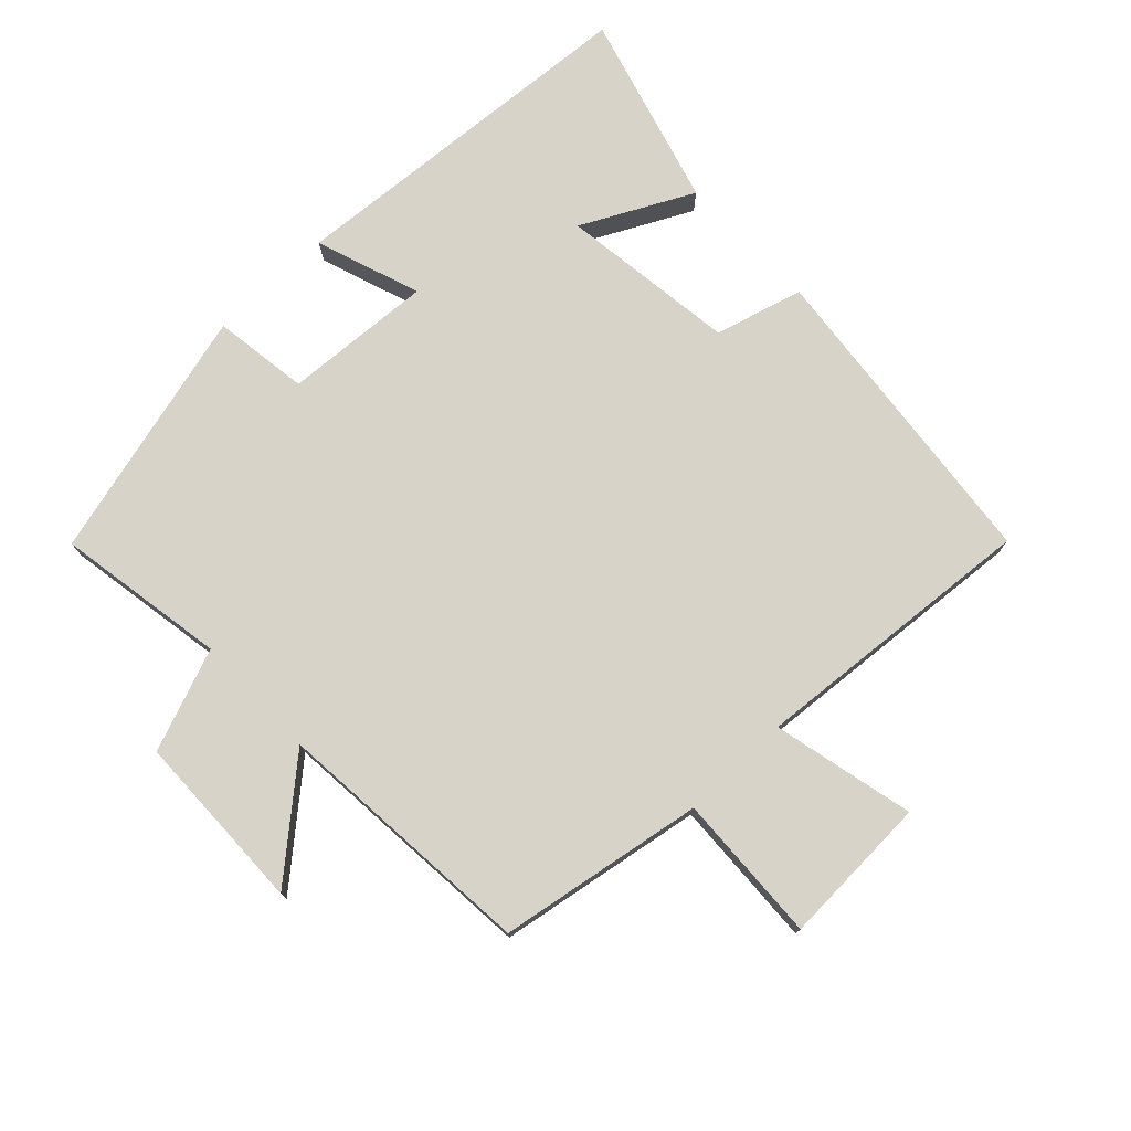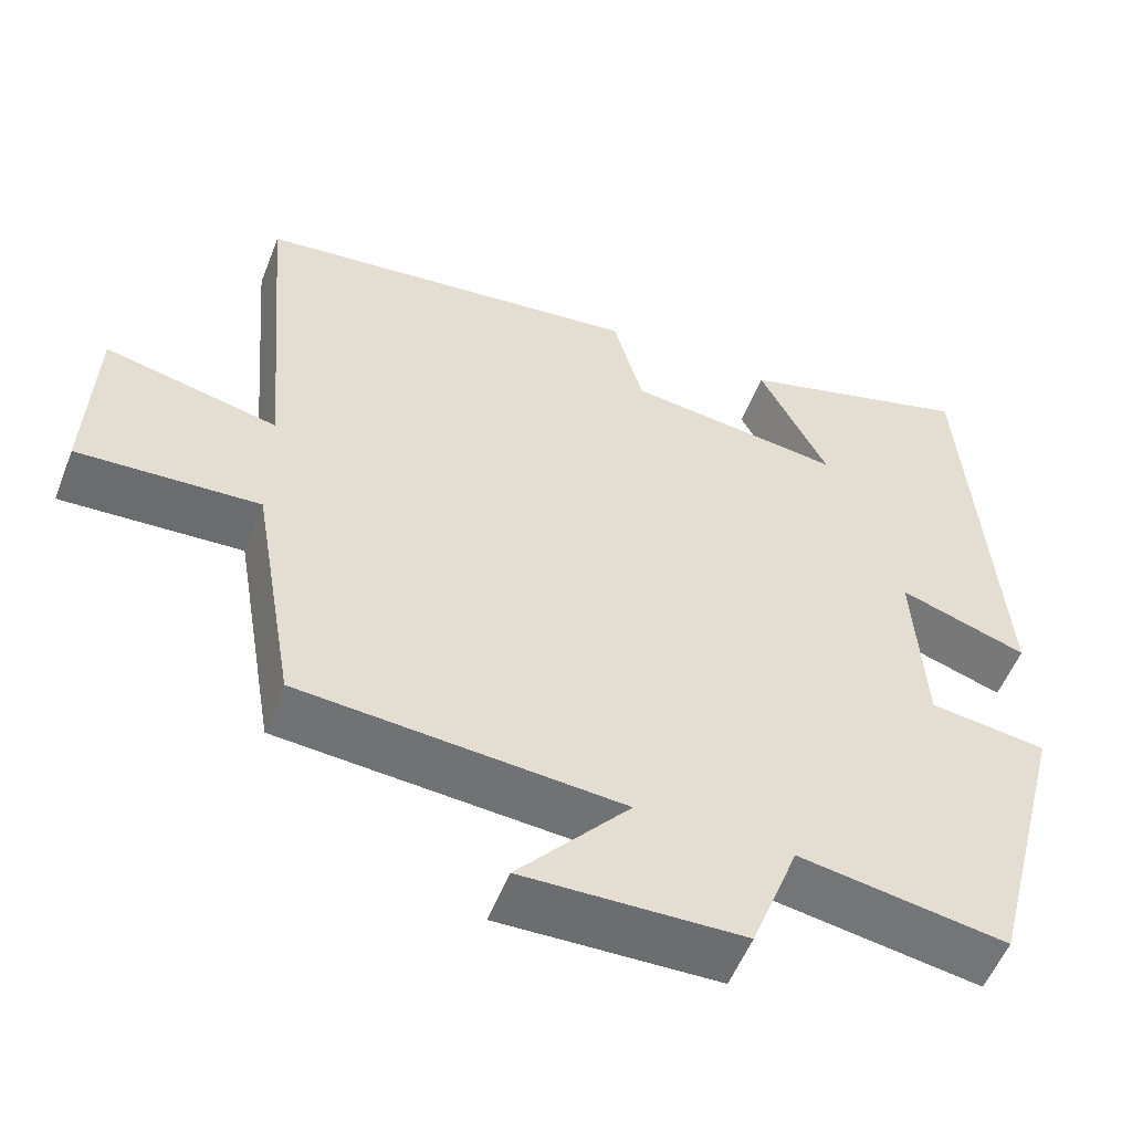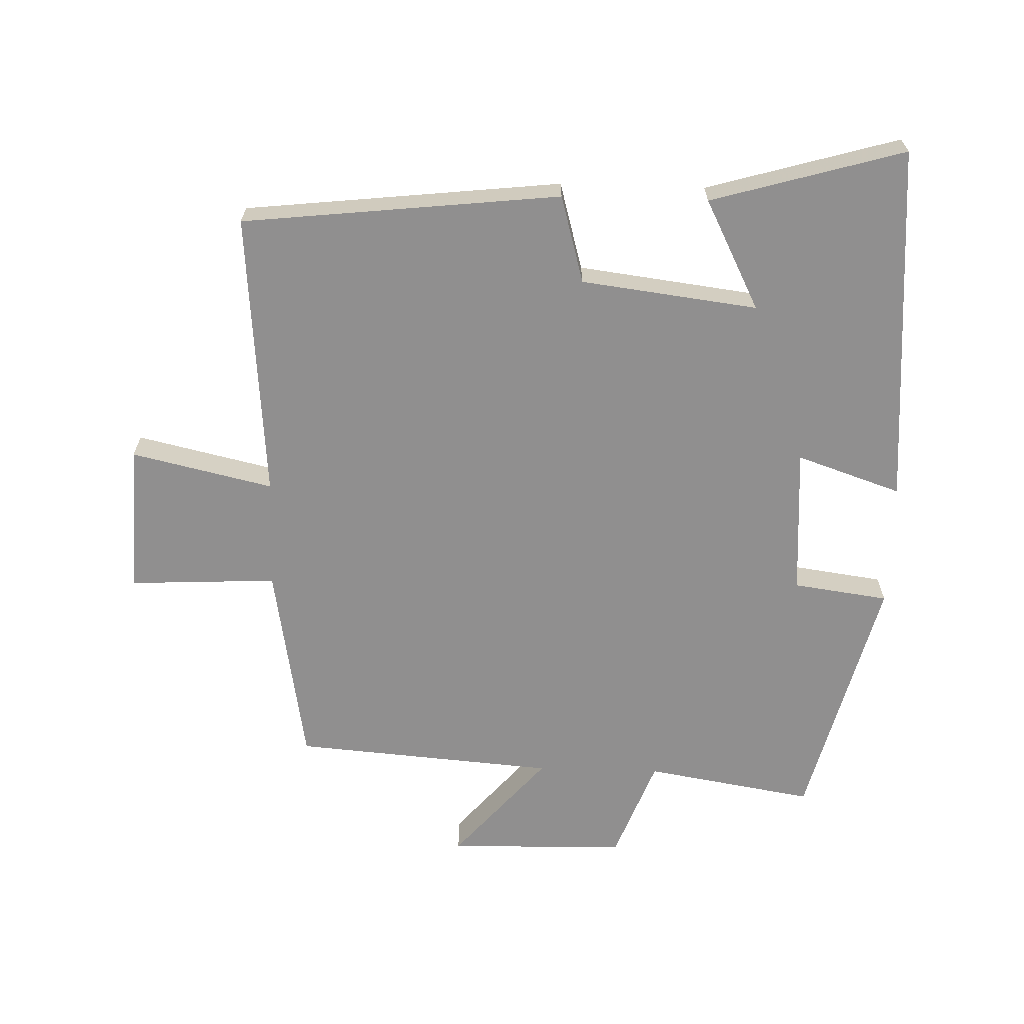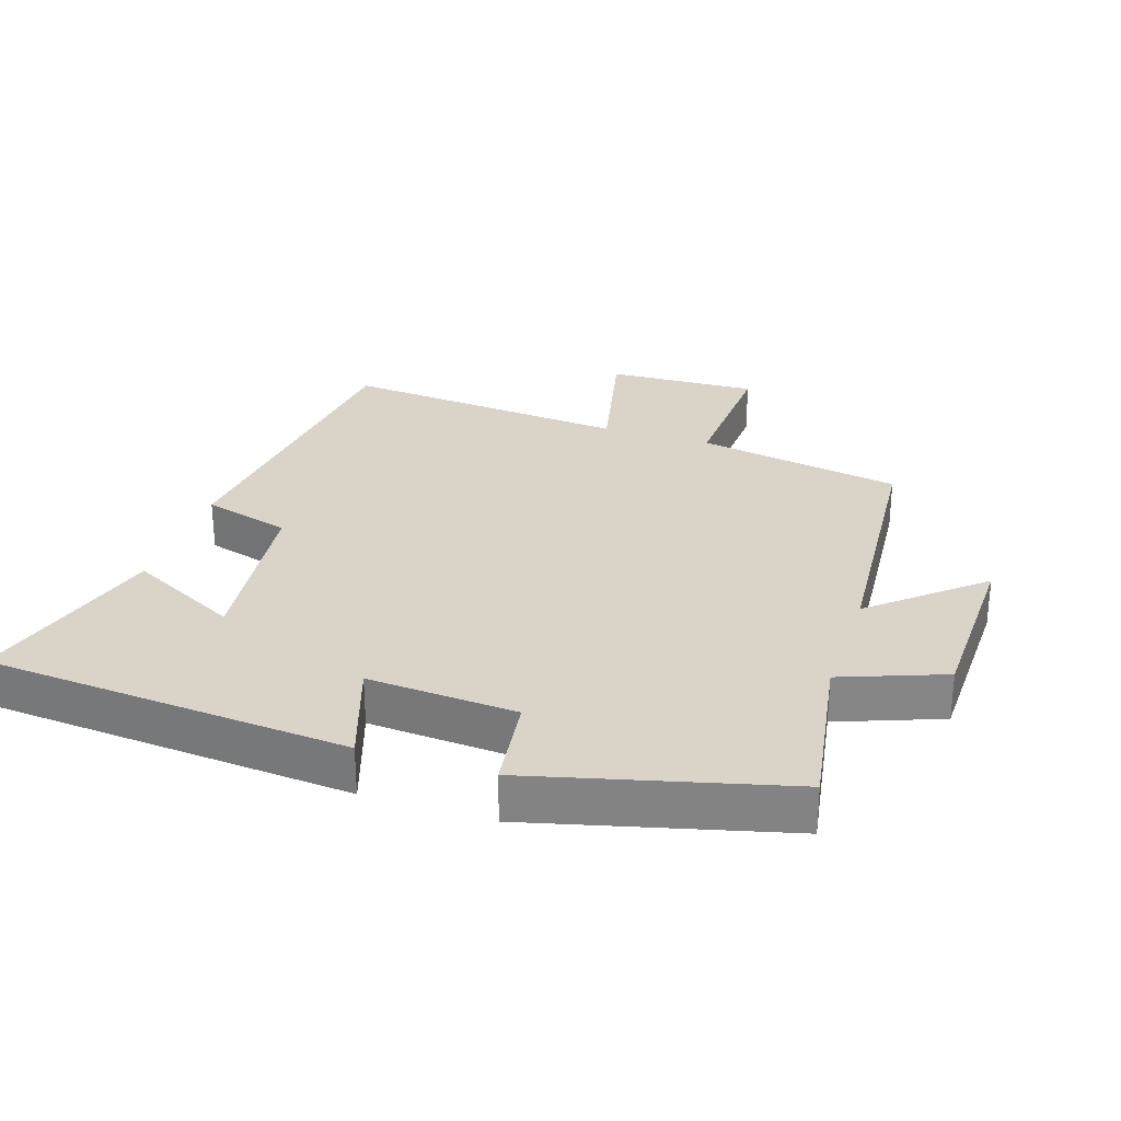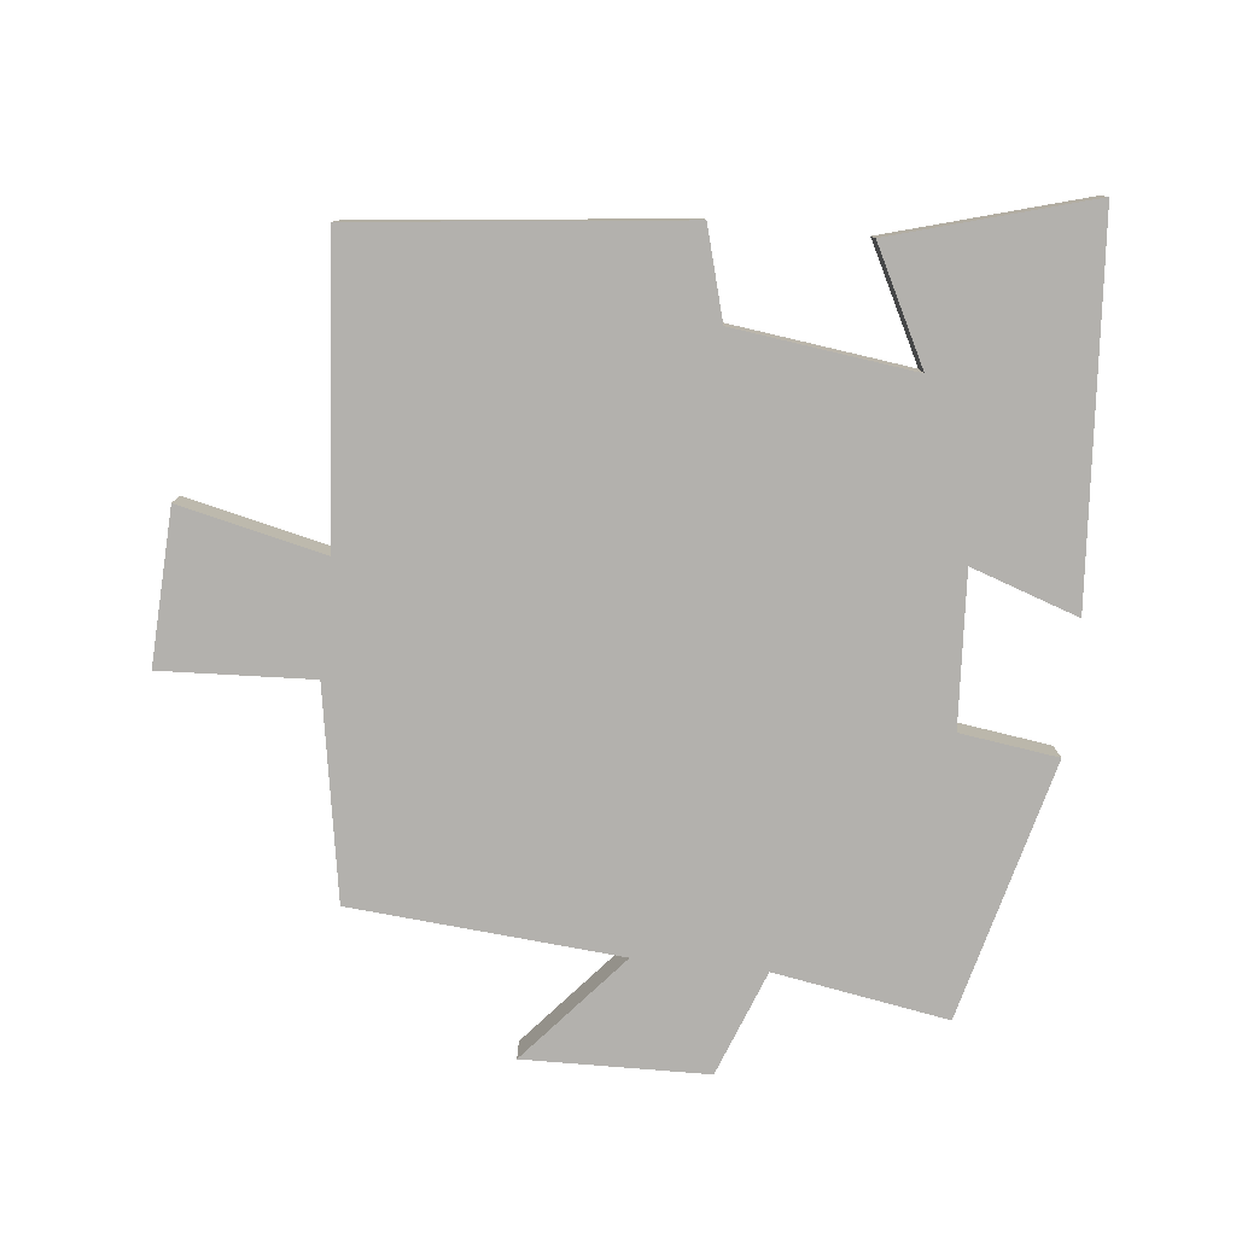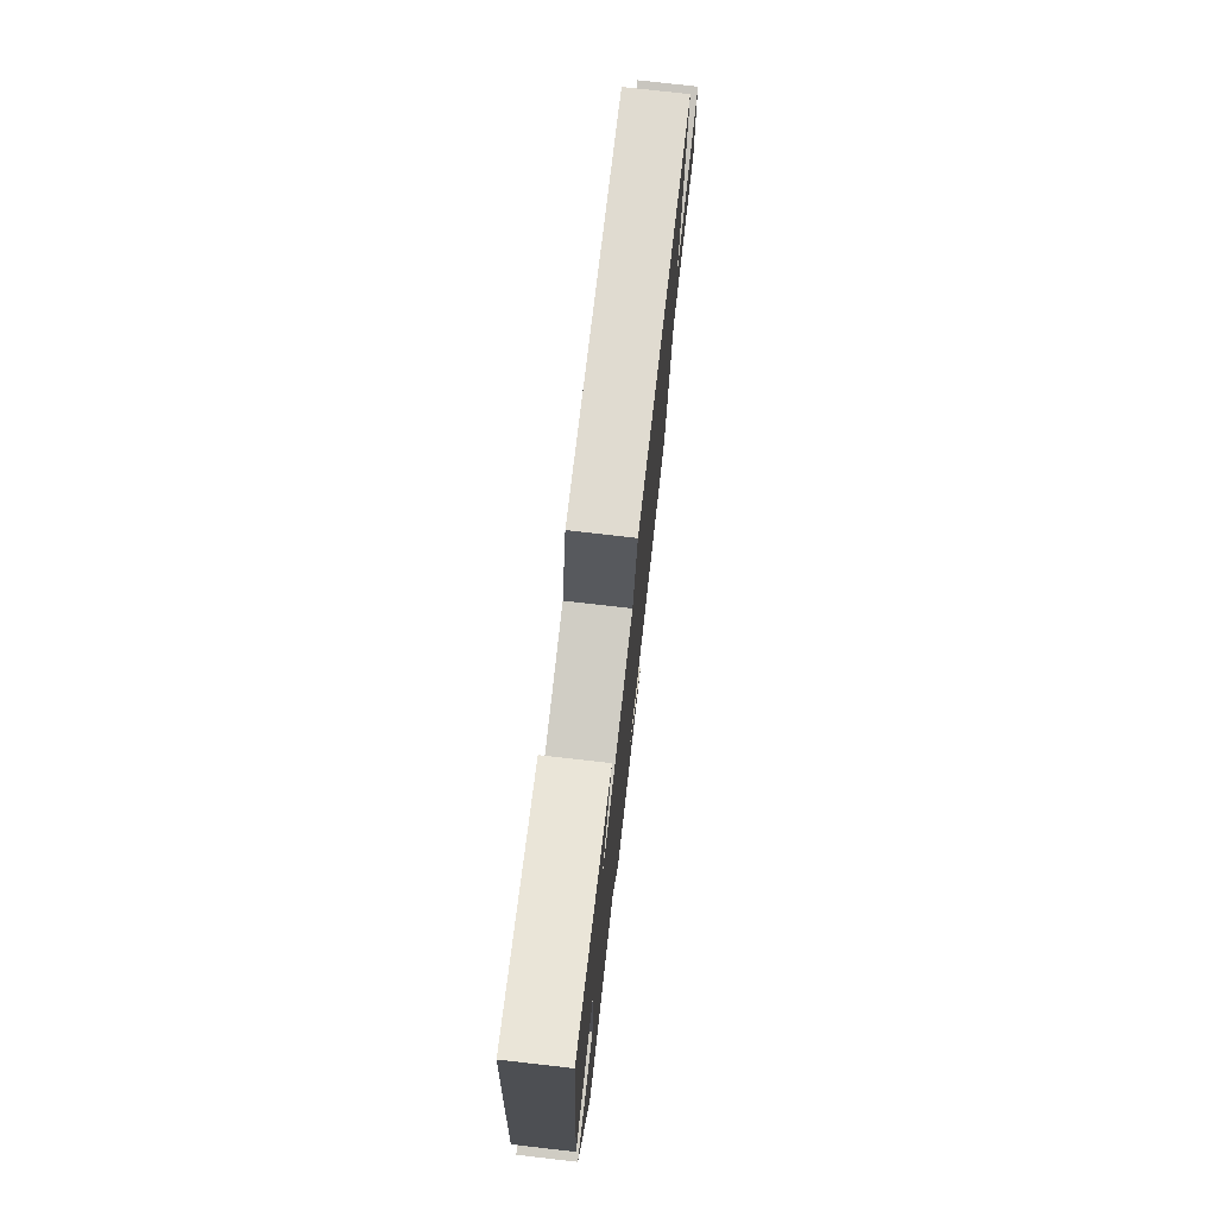
<metadata>
{"format":"obj","ext":"obj","renderer":"f3d","projection":"perspective","resolution":1024,"background":"white","views":[{"elev":76.0,"azim":-133.6,"up":"+Y"},{"elev":-54.3,"azim":-21.1,"up":"+Z"},{"elev":-65.4,"azim":-1.7,"up":"+Y"},{"elev":28.5,"azim":108.3,"up":"+Y"},{"elev":-79.2,"azim":-6.0,"up":"+Y"},{"elev":76.3,"azim":96.5,"up":"+Z"}]}
</metadata>
<code>
v -0.536 0.07 0.447
v -0.054 0.07 0.5
v -0.017 0.07 0.367
v 0.251 0.07 0.333
v 0.166 0.07 0.5
v 0.459 0.07 0.584
v 0.5 0.07 0.032
v 0.341 0.07 0.086
v 0.355 0.07 -0.14
v 0.5 0.07 -0.16
v 0.401 0.07 -0.543
v 0.144 0.07 -0.5
v 0.085 0.07 -0.655
v -0.187 0.07 -0.661
v -0.048 0.07 -0.5
v -0.447 0.07 -0.468
v -0.5 0.07 -0.157
v -0.725 0.07 -0.168
v -0.715 0.07 0.06
v -0.5 0.07 0.011
v -0.536 0 0.447
v -0.054 0 0.5
v -0.017 0 0.367
v 0.251 0 0.333
v 0.166 0 0.5
v 0.459 0 0.584
v 0.5 0 0.032
v 0.341 0 0.086
v 0.355 0 -0.14
v 0.5 0 -0.16
v 0.401 0 -0.543
v 0.144 0 -0.5
v 0.085 0 -0.655
v -0.187 0 -0.661
v -0.048 0 -0.5
v -0.447 0 -0.468
v -0.5 0 -0.157
v -0.725 0 -0.168
v -0.715 0 0.06
v -0.5 0 0.011
f 17 18 19 20
f 15 16 17 20
f 1 2 3
f 20 1 3
f 15 20 3
f 12 13 14 15
f 12 15 3 4
f 9 10 11 12
f 8 9 12 4
f 7 8 4
f 4 5 6 7
f 40 39 38 37
f 40 37 36 35
f 23 22 21
f 23 21 40
f 23 40 35
f 35 34 33 32
f 24 23 35 32
f 32 31 30 29
f 24 32 29 28
f 24 28 27
f 27 26 25 24
f 1 21 22 2
f 2 22 23 3
f 3 23 24 4
f 4 24 25 5
f 5 25 26 6
f 6 26 27 7
f 7 27 28 8
f 8 28 29 9
f 9 29 30 10
f 10 30 31 11
f 11 31 32 12
f 12 32 33 13
f 13 33 34 14
f 14 34 35 15
f 15 35 36 16
f 16 36 37 17
f 17 37 38 18
f 18 38 39 19
f 19 39 40 20
f 20 40 21 1

</code>
